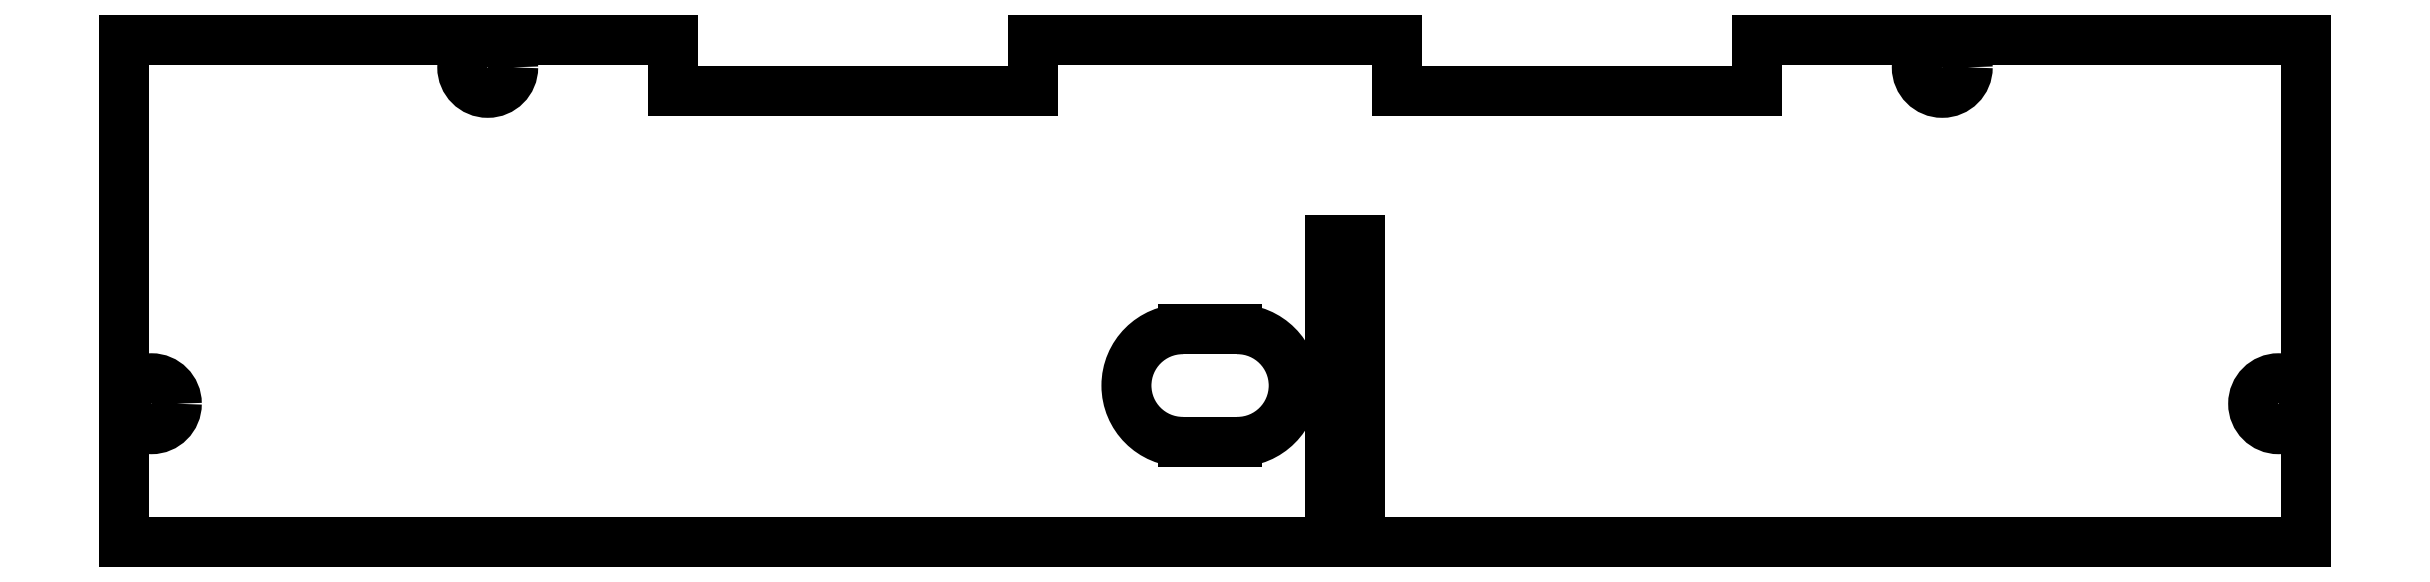
<metadata>
{"format":"dxf","ext":"dxf","renderer":"ezdxf+matplotlib","layout":"modelspace","background":"white","min_lineweight":24,"dpi":150}
</metadata>
<code>
0
SECTION
2
ENTITIES
0
LINE
8
Shape2DView003
10
33.27
20
21.4
30
0
11
-86.73
21
21.4
31
0
0
LINE
8
Shape2DView003
10
-86.73
20
21.4
30
0
11
-86.73
21
49
31
0
0
LINE
8
Shape2DView003
10
-86.73
20
49
30
0
11
-56.53
21
49
31
0
0
LINE
8
Shape2DView003
10
-56.53
20
49
30
0
11
-56.53
21
46.2
31
0
0
LINE
8
Shape2DView003
10
-56.53
20
46.2
30
0
11
-36.73
21
46.2
31
0
0
LINE
8
Shape2DView003
10
-36.73
20
46.2
30
0
11
-36.73
21
49
31
0
0
LINE
8
Shape2DView003
10
-36.73
20
49
30
0
11
-16.73
21
49
31
0
0
LINE
8
Shape2DView003
10
-16.73
20
49
30
0
11
-16.73
21
46.2
31
0
0
LINE
8
Shape2DView003
10
-16.73
20
46.2
30
0
11
3.07
21
46.2
31
0
0
LINE
8
Shape2DView003
10
3.07
20
46.2
30
0
11
3.07
21
49
31
0
0
LINE
8
Shape2DView003
10
3.07
20
49
30
0
11
33.27
21
49
31
0
0
LINE
8
Shape2DView003
10
33.27
20
49
30
0
11
33.27
21
21.4
31
0
0
LINE
8
Shape2DView003
10
-20.43
20
38
30
0
11
-18.73
21
38
31
0
0
LINE
8
Shape2DView003
10
-18.73
20
38
30
0
11
-18.73
21
23
31
0
0
LINE
8
Shape2DView003
10
-18.73
20
23
30
0
11
-20.43
21
23
31
0
0
LINE
8
Shape2DView003
10
-20.43
20
23
30
0
11
-20.43
21
38
31
0
0
ARC
8
Shape2DView003
10
-28.5
20
30
30
0
40
3.1
50
90
51
-90
0
LINE
8
Shape2DView003
10
-28.5
20
26.9
30
0
11
-25.5
21
26.9
31
0
0
ARC
8
Shape2DView003
10
-25.5
20
30
30
0
40
3.1
50
-90
51
90
0
LINE
8
Shape2DView003
10
-28.5
20
33.1
30
0
11
-25.5
21
33.1
31
0
0
CIRCLE
8
Shape2DView003
10
31.77
20
29
40
1.4
0
CIRCLE
8
Shape2DView003
10
13.27
20
47.5
40
1.4
0
CIRCLE
8
Shape2DView003
10
-66.73
20
47.5
40
1.4
0
CIRCLE
8
Shape2DView003
10
-85.23
20
29
40
1.4
0
ENDSEC
0
EOF

</code>
